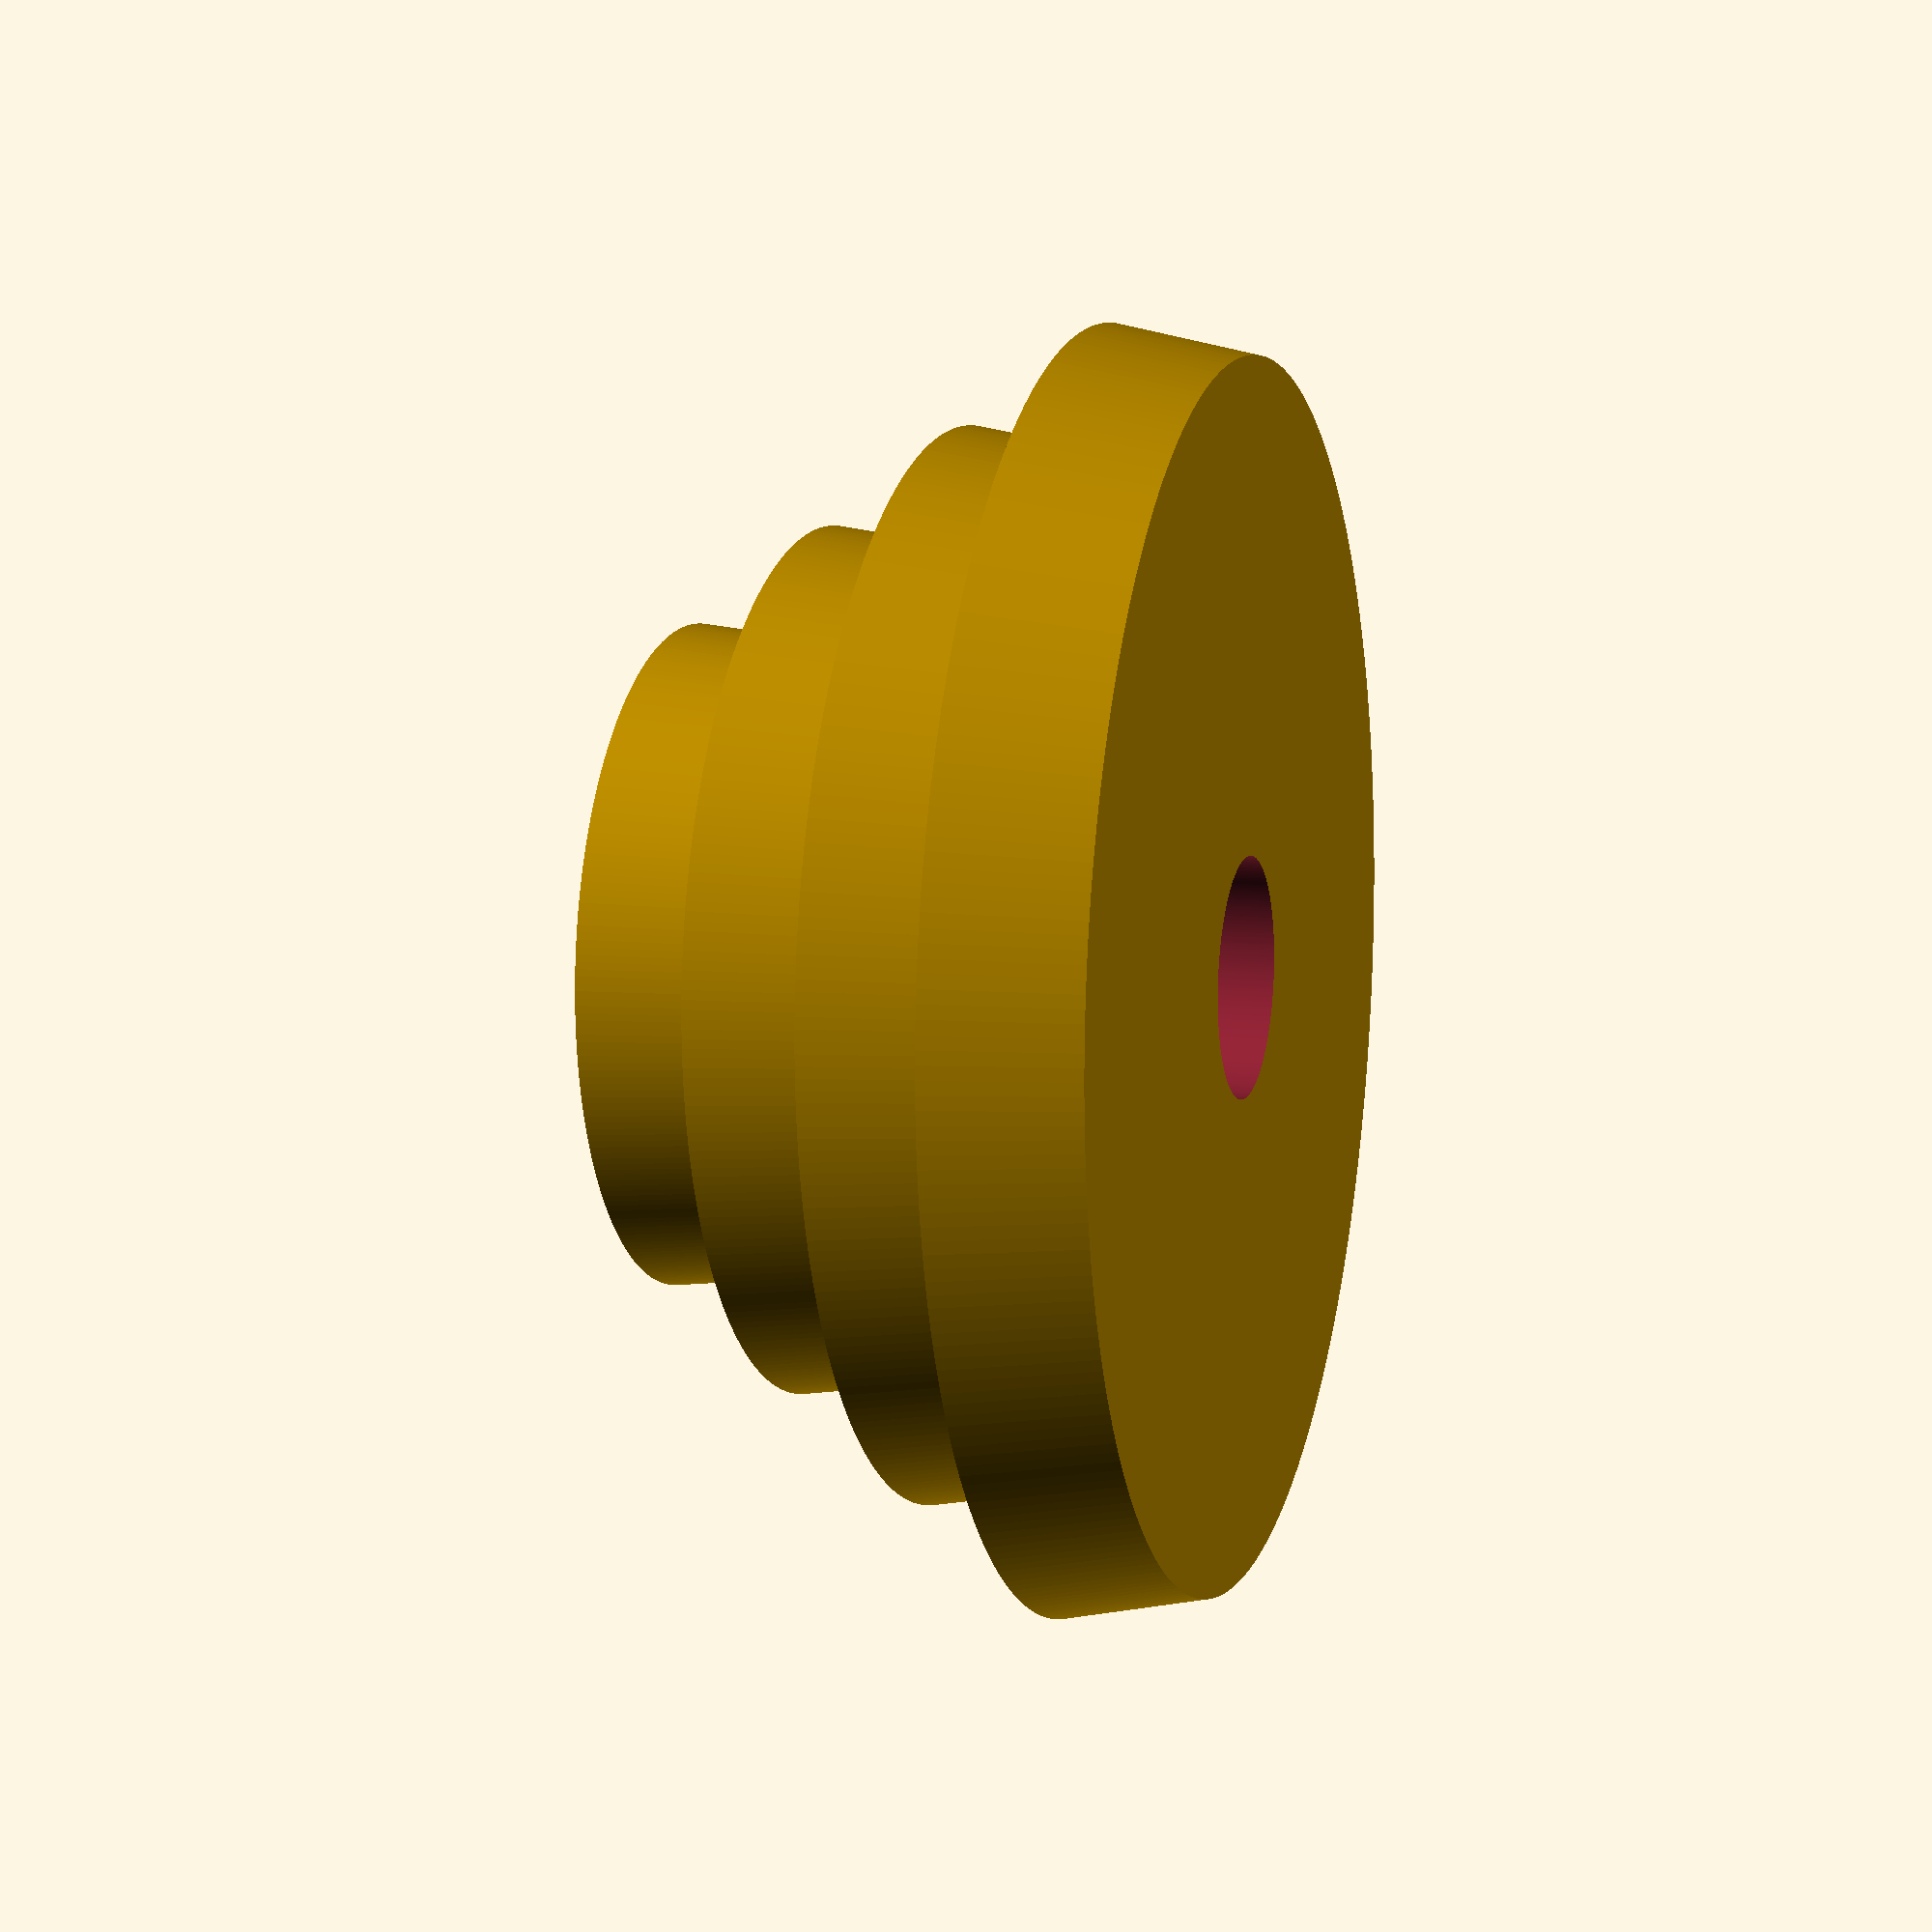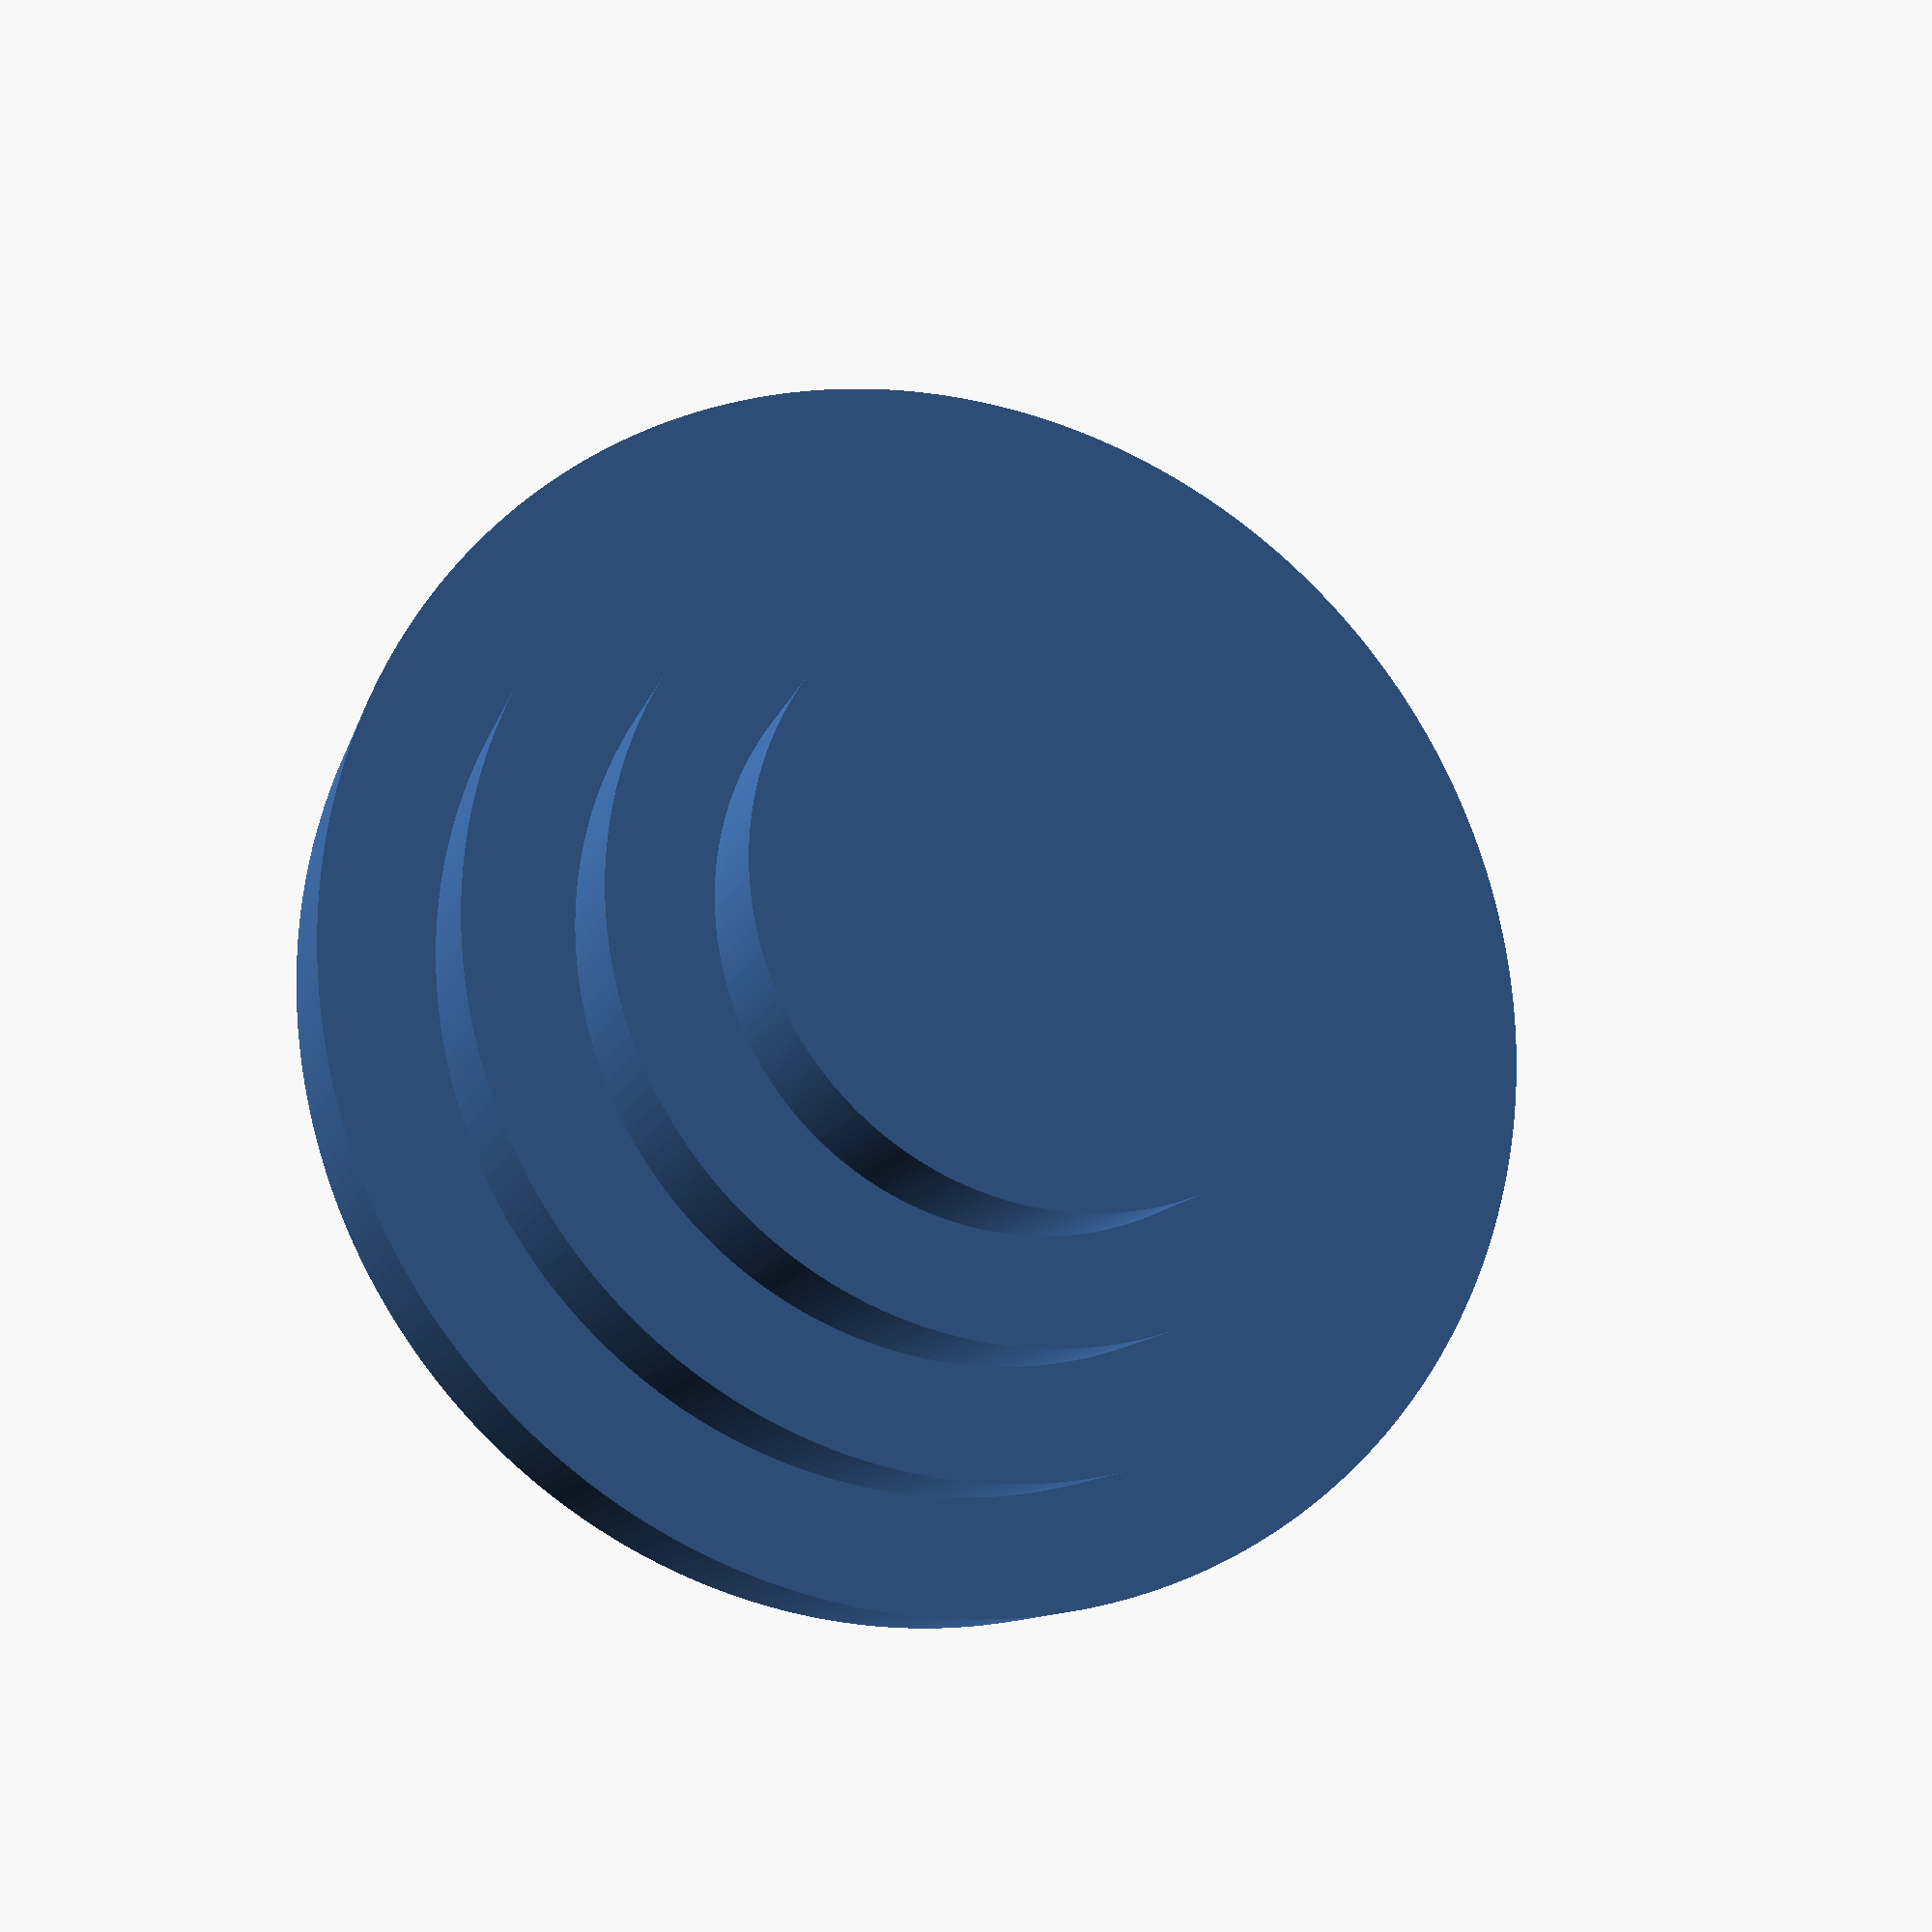
<openscad>
/*
   Devo Energy Dome 45 Record Adapter
   This script creates a 3D printed record adapter inspired by the iconic Devo Energy Dome hat.
   - Base diameter: 38 mm (to match the 45 adapter size)
   - Stepped dome: built with 4 tapered cylinders that shrink and slant inward
   - Central hole: about 7.5 mm diameter for the turntable post
   
   Auto-compilation: STL files are automatically generated via GitHub Actions
*/

// Set the resolution for smoother circles
$fn = 300;

// Parameters
base_diameter = 38;      // mm: diameter of the adapter's base
post_diameter = 7.5;     // mm: diameter of the turntable post hole
step_count = 4;          // Number of steps (layers)
total_height = 18;       // Total height of the adapter (mm)
reduction_per_step = 6;  // Reduction in diameter per step (mm)
taper_factor = 1.05;      // How much each step tapers inward (0.8 = 20% taper)

step_height = total_height / step_count;

// Module to create the stepped dome (hat shape) with inward slant
module devo_hat() {
  union() {
    for (i = [0 : step_count - 1]) {
      // Each step shrinks the diameter by reduction_per_step
      bottom_diameter = base_diameter - i * reduction_per_step;
      top_diameter = bottom_diameter * taper_factor;
      
      translate([0, 0, i * step_height])
        cylinder(d1 = bottom_diameter, d2 = top_diameter, h = step_height);
    }
  }
}

// Create the adapter and subtract the central post hole
difference() {
  devo_hat();
  // Subtract the post hole (and subtract 2mm so there is not a hole in the top)
  translate([0, 0, -1])
    cylinder(d = post_diameter, h = total_height - 2);
}

</openscad>
<views>
elev=351.9 azim=139.9 roll=106.6 proj=p view=wireframe
elev=196.4 azim=312.0 roll=200.0 proj=o view=wireframe
</views>
